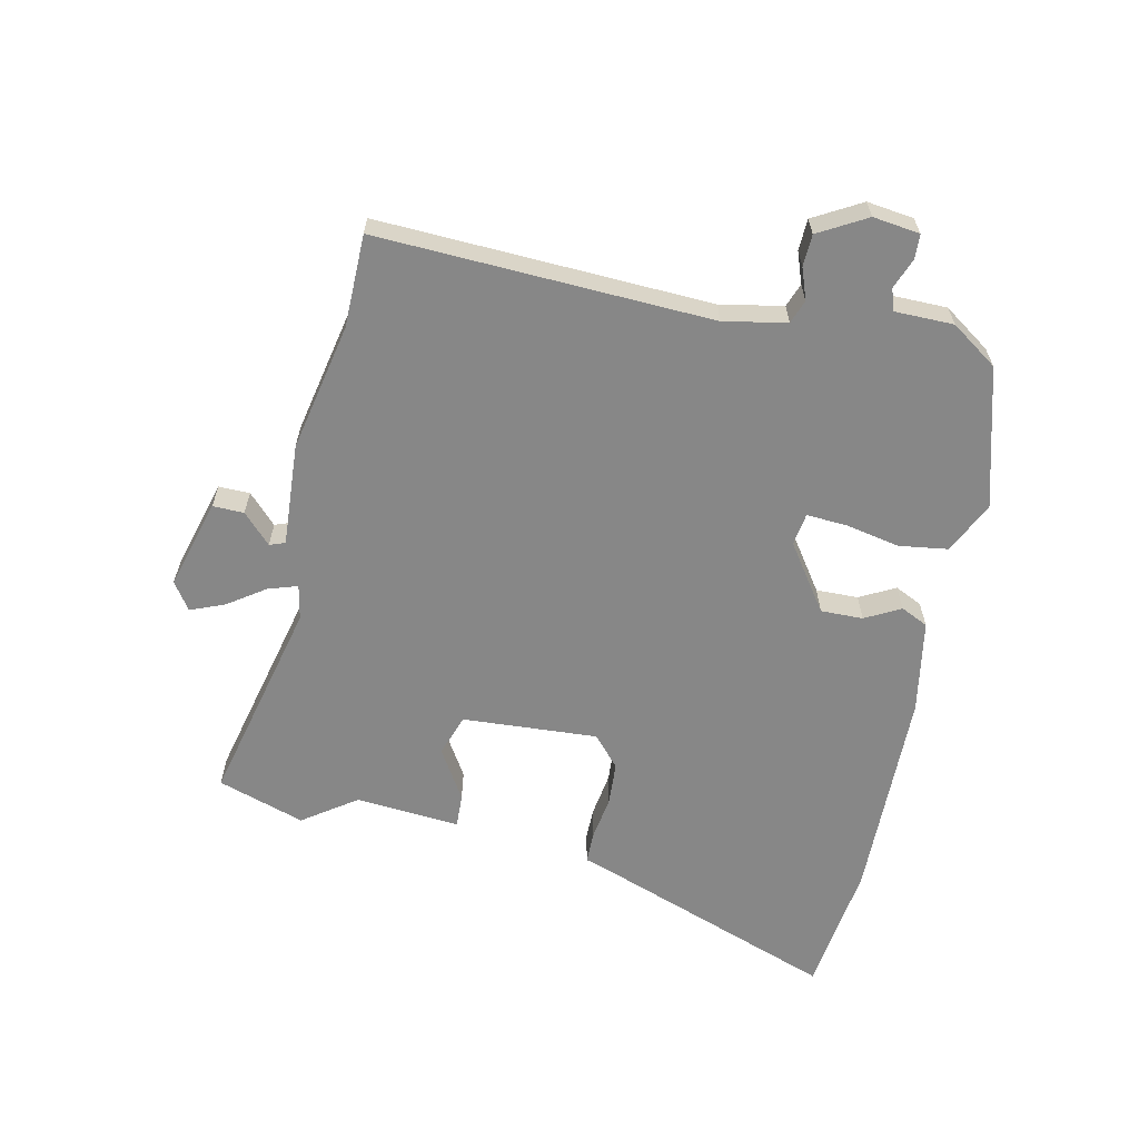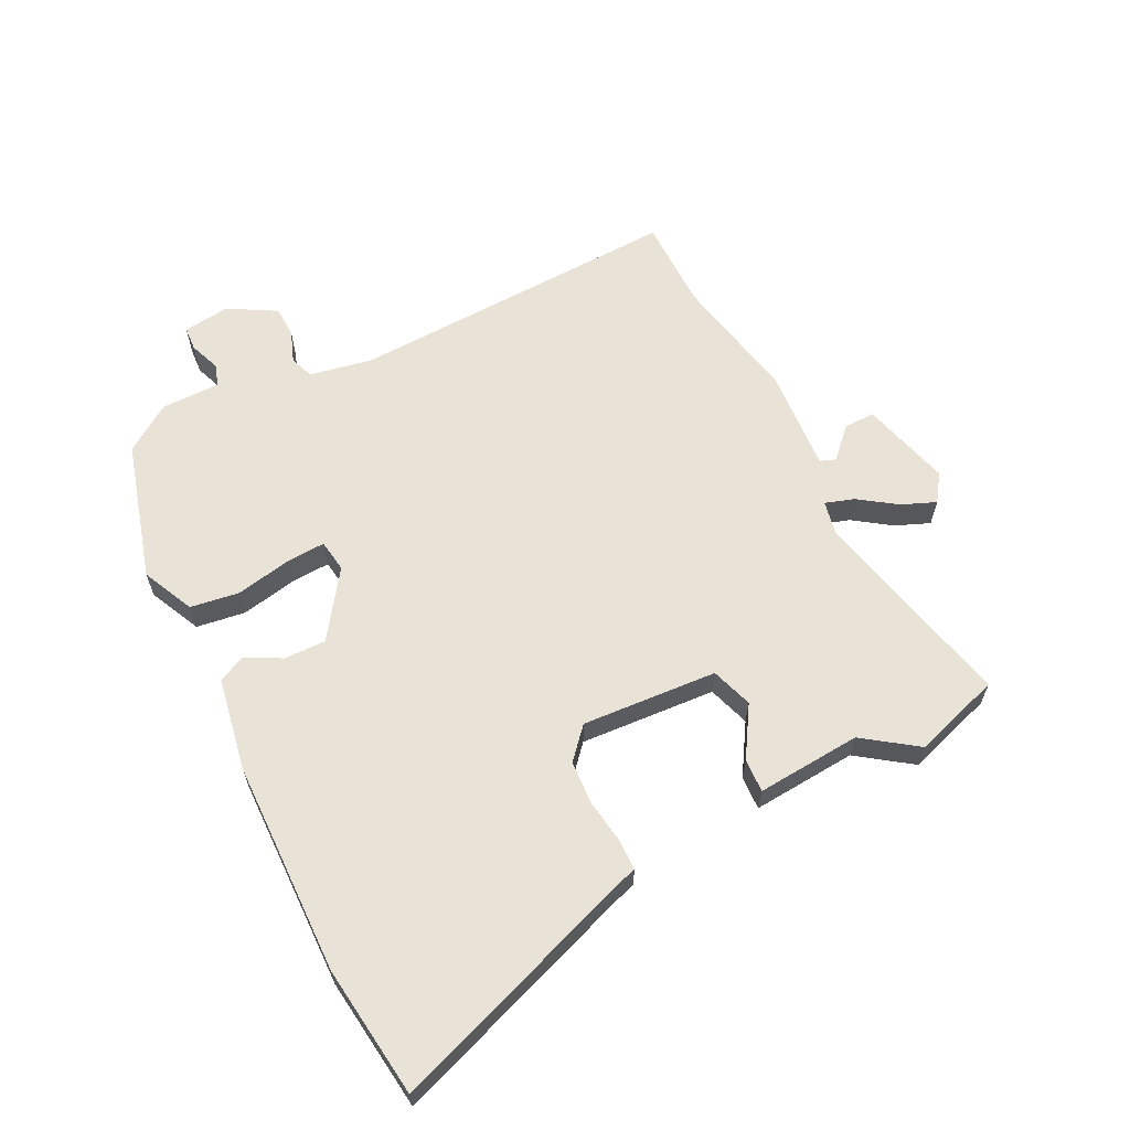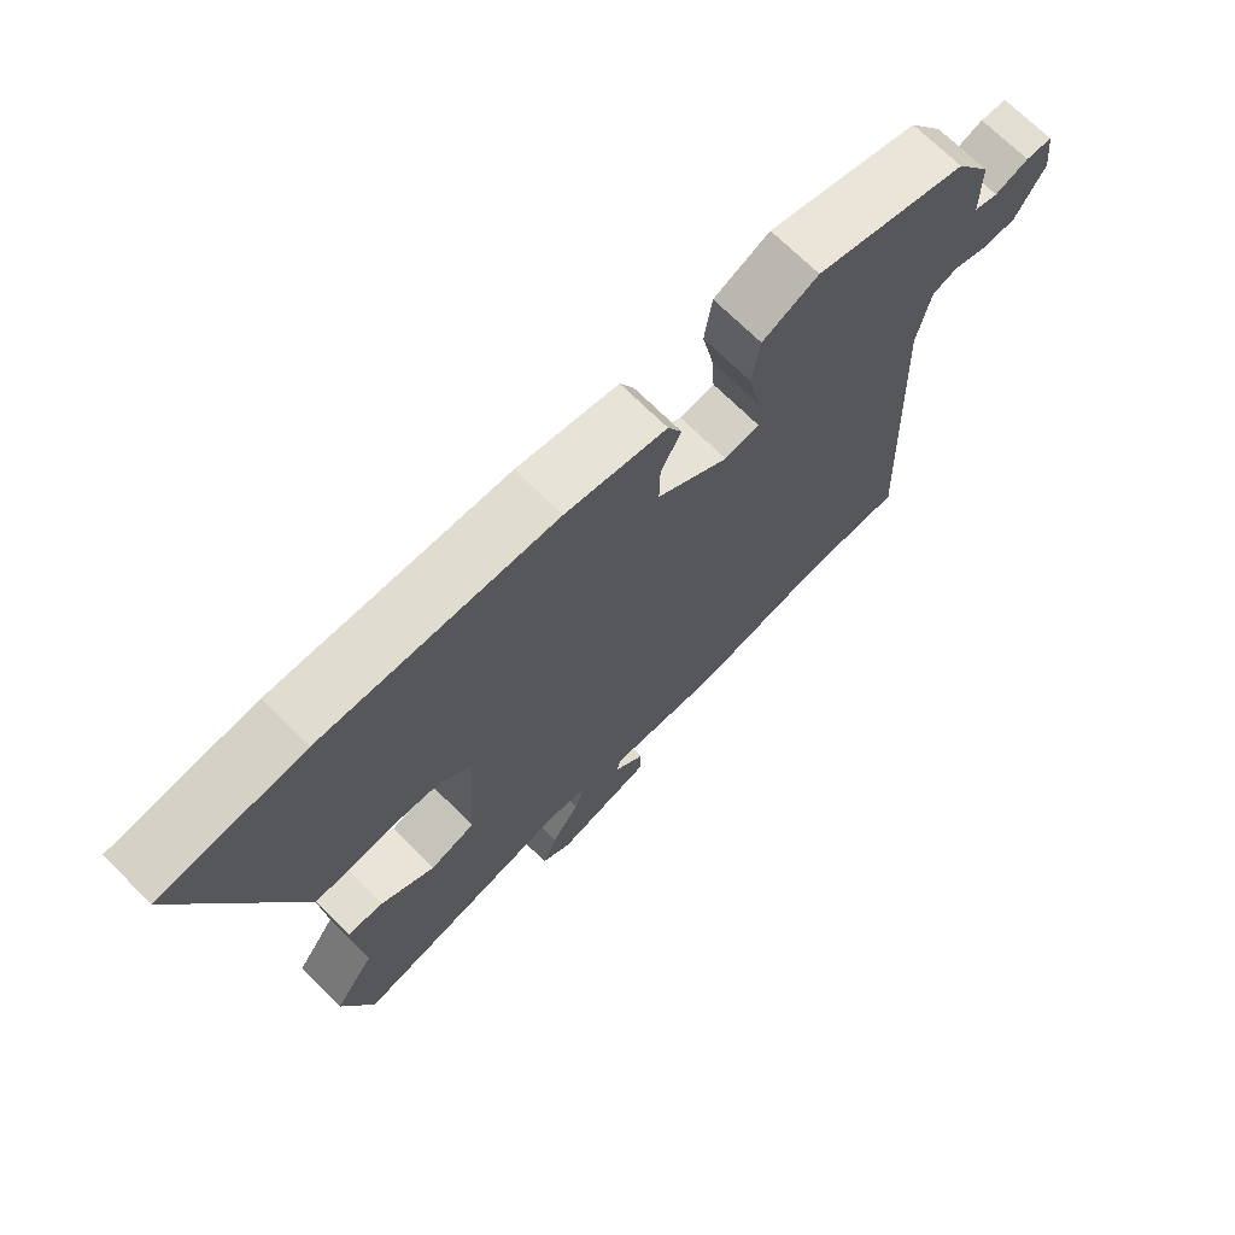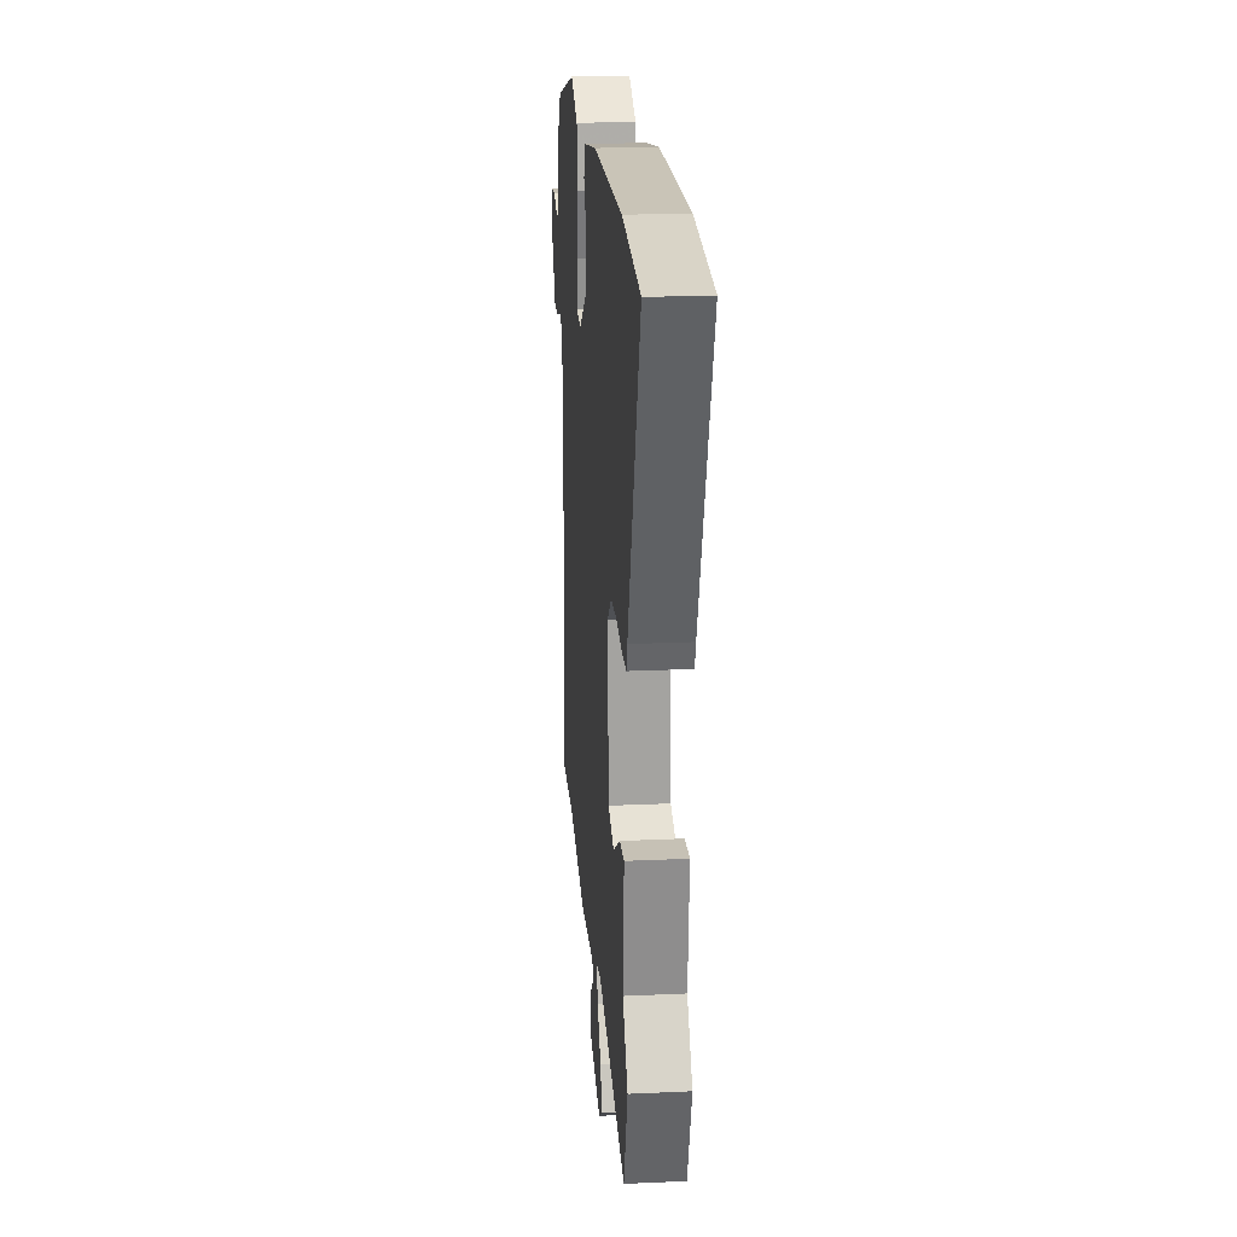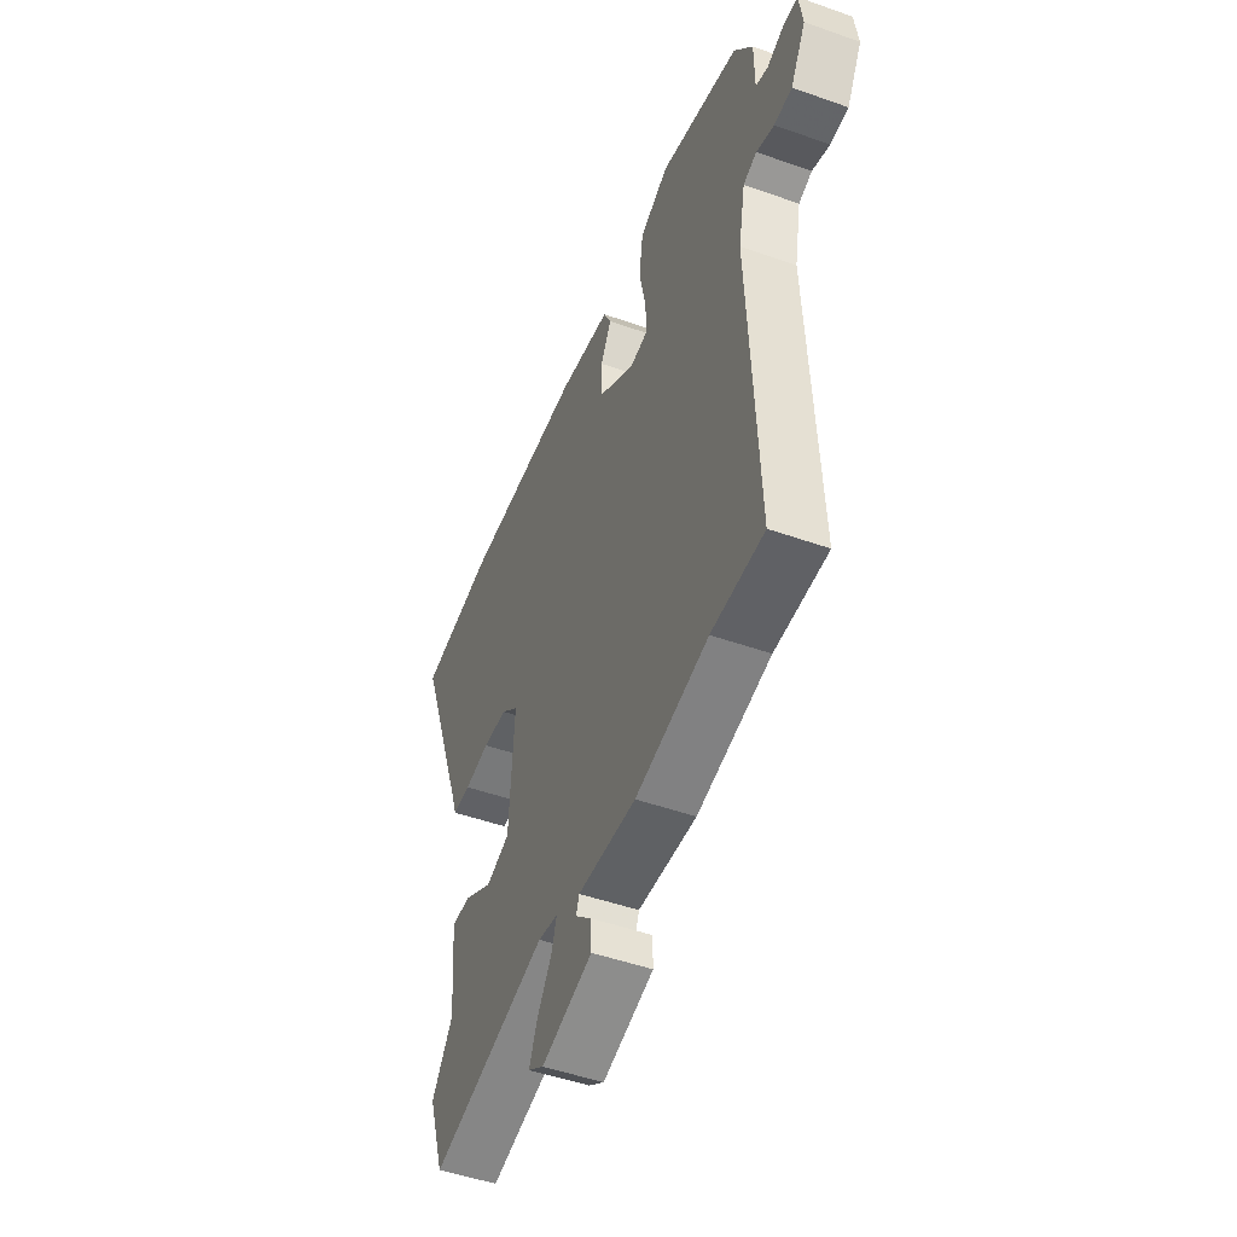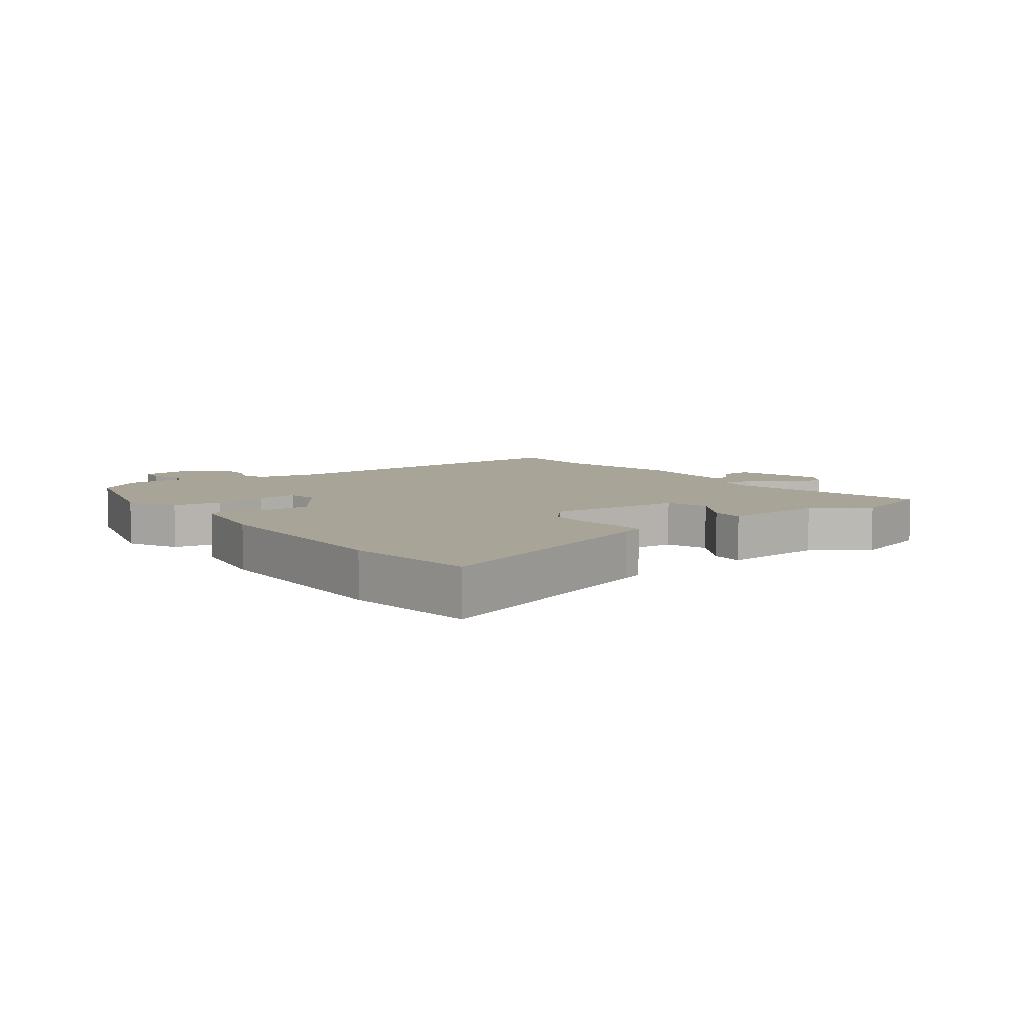
<metadata>
{"format":"obj","ext":"obj","renderer":"f3d","projection":"perspective","resolution":1024,"background":"white","views":[{"elev":-62.5,"azim":-102.0,"up":"+Y"},{"elev":62.5,"azim":63.8,"up":"+Y"},{"elev":70.3,"azim":135.0,"up":"+Z"},{"elev":20.9,"azim":85.2,"up":"+Z"},{"elev":-49.2,"azim":-111.4,"up":"+Z"},{"elev":7.0,"azim":53.8,"up":"+Y"}]}
</metadata>
<code>
v -0.354 0.07 -0.502
v -0.502 0.07 -0.5
v -0.478 0.07 0.036
v -0.497 0.07 0.137
v -0.535 0.07 0.151
v -0.585 0.07 0.133
v -0.636 0.07 0.135
v -0.679 0.07 0.212
v -0.669 0.07 0.287
v -0.63 0.07 0.289
v -0.581 0.07 0.27
v -0.546 0.07 0.281
v -0.545 0.07 0.376
v -0.493 0.07 0.451
v -0.269 0.07 0.513
v -0.186 0.07 0.473
v -0.175 0.07 0.394
v -0.193 0.07 0.306
v -0.197 0.07 0.242
v -0.145 0.07 0.234
v -0.039 0.07 0.307
v -0.04 0.07 0.375
v -0.07 0.07 0.432
v -0.049 0.07 0.476
v 0.101 0.07 0.502
v 0.445 0.07 0.507
v 0.657 0.07 0.479
v 0.512 0.07 0.081
v 0.501 0.07 0.047
v 0.45 0.07 0.047
v 0.379 0.07 0.058
v 0.31 0.07 0.054
v 0.261 0.07 0.011
v 0.274 0.07 -0.207
v 0.341 0.07 -0.23
v 0.422 0.07 -0.181
v 0.476 0.07 -0.179
v 0.462 0.07 -0.347
v 0.522 0.07 -0.433
v 0.476 0.07 -0.573
v 0.144 0.07 -0.493
v 0.088 0.07 -0.504
v 0.103 0.07 -0.551
v 0.144 0.07 -0.611
v 0.166 0.07 -0.666
v 0.122 0.07 -0.696
v -0.022 0.07 -0.655
v -0.021 0.07 -0.605
v 0.026 0.07 -0.56
v 0.017 0.07 -0.535
v -0.148 0.07 -0.545
v -0.354 0 -0.502
v -0.502 0 -0.5
v -0.478 0 0.036
v -0.497 0 0.137
v -0.535 0 0.151
v -0.585 0 0.133
v -0.636 0 0.135
v -0.679 0 0.212
v -0.669 0 0.287
v -0.63 0 0.289
v -0.581 0 0.27
v -0.546 0 0.281
v -0.545 0 0.376
v -0.493 0 0.451
v -0.269 0 0.513
v -0.186 0 0.473
v -0.175 0 0.394
v -0.193 0 0.306
v -0.197 0 0.242
v -0.145 0 0.234
v -0.039 0 0.307
v -0.04 0 0.375
v -0.07 0 0.432
v -0.049 0 0.476
v 0.101 0 0.502
v 0.445 0 0.507
v 0.657 0 0.479
v 0.512 0 0.081
v 0.501 0 0.047
v 0.45 0 0.047
v 0.379 0 0.058
v 0.31 0 0.054
v 0.261 0 0.011
v 0.274 0 -0.207
v 0.341 0 -0.23
v 0.422 0 -0.181
v 0.476 0 -0.179
v 0.462 0 -0.347
v 0.522 0 -0.433
v 0.476 0 -0.573
v 0.144 0 -0.493
v 0.088 0 -0.504
v 0.103 0 -0.551
v 0.144 0 -0.611
v 0.166 0 -0.666
v 0.122 0 -0.696
v -0.022 0 -0.655
v -0.021 0 -0.605
v 0.026 0 -0.56
v 0.017 0 -0.535
v -0.148 0 -0.545
f 50 51 1
f 46 47 48 49
f 46 49 50
f 43 44 45 46
f 42 43 46 50
f 38 39 40 41
f 38 41 42
f 35 36 37 38
f 34 35 38 42
f 33 34 42 50
f 28 29 30 31
f 28 31 32
f 27 28 32
f 26 27 32 33
f 22 23 24 25
f 21 22 25 26
f 20 21 26 33
f 15 16 17 18
f 15 18 19
f 12 13 14 15
f 12 15 19
f 11 12 19 20
f 9 10 11
f 8 9 11
f 5 6 7 8
f 4 5 8 11
f 1 2 3
f 1 3 4
f 50 1 4
f 20 33 50
f 4 11 20 50
f 52 102 101
f 100 99 98 97
f 101 100 97
f 97 96 95 94
f 101 97 94 93
f 92 91 90 89
f 93 92 89
f 89 88 87 86
f 93 89 86 85
f 101 93 85 84
f 82 81 80 79
f 83 82 79
f 83 79 78
f 84 83 78 77
f 76 75 74 73
f 77 76 73 72
f 84 77 72 71
f 69 68 67 66
f 70 69 66
f 66 65 64 63
f 70 66 63
f 71 70 63 62
f 62 61 60
f 62 60 59
f 59 58 57 56
f 62 59 56 55
f 54 53 52
f 55 54 52
f 55 52 101
f 101 84 71
f 101 71 62 55
f 1 52 53 2
f 2 53 54 3
f 3 54 55 4
f 4 55 56 5
f 5 56 57 6
f 6 57 58 7
f 7 58 59 8
f 8 59 60 9
f 9 60 61 10
f 10 61 62 11
f 11 62 63 12
f 12 63 64 13
f 13 64 65 14
f 14 65 66 15
f 15 66 67 16
f 16 67 68 17
f 17 68 69 18
f 18 69 70 19
f 19 70 71 20
f 20 71 72 21
f 21 72 73 22
f 22 73 74 23
f 23 74 75 24
f 24 75 76 25
f 25 76 77 26
f 26 77 78 27
f 27 78 79 28
f 28 79 80 29
f 29 80 81 30
f 30 81 82 31
f 31 82 83 32
f 32 83 84 33
f 33 84 85 34
f 34 85 86 35
f 35 86 87 36
f 36 87 88 37
f 37 88 89 38
f 38 89 90 39
f 39 90 91 40
f 40 91 92 41
f 41 92 93 42
f 42 93 94 43
f 43 94 95 44
f 44 95 96 45
f 45 96 97 46
f 46 97 98 47
f 47 98 99 48
f 48 99 100 49
f 49 100 101 50
f 50 101 102 51
f 51 102 52 1

</code>
